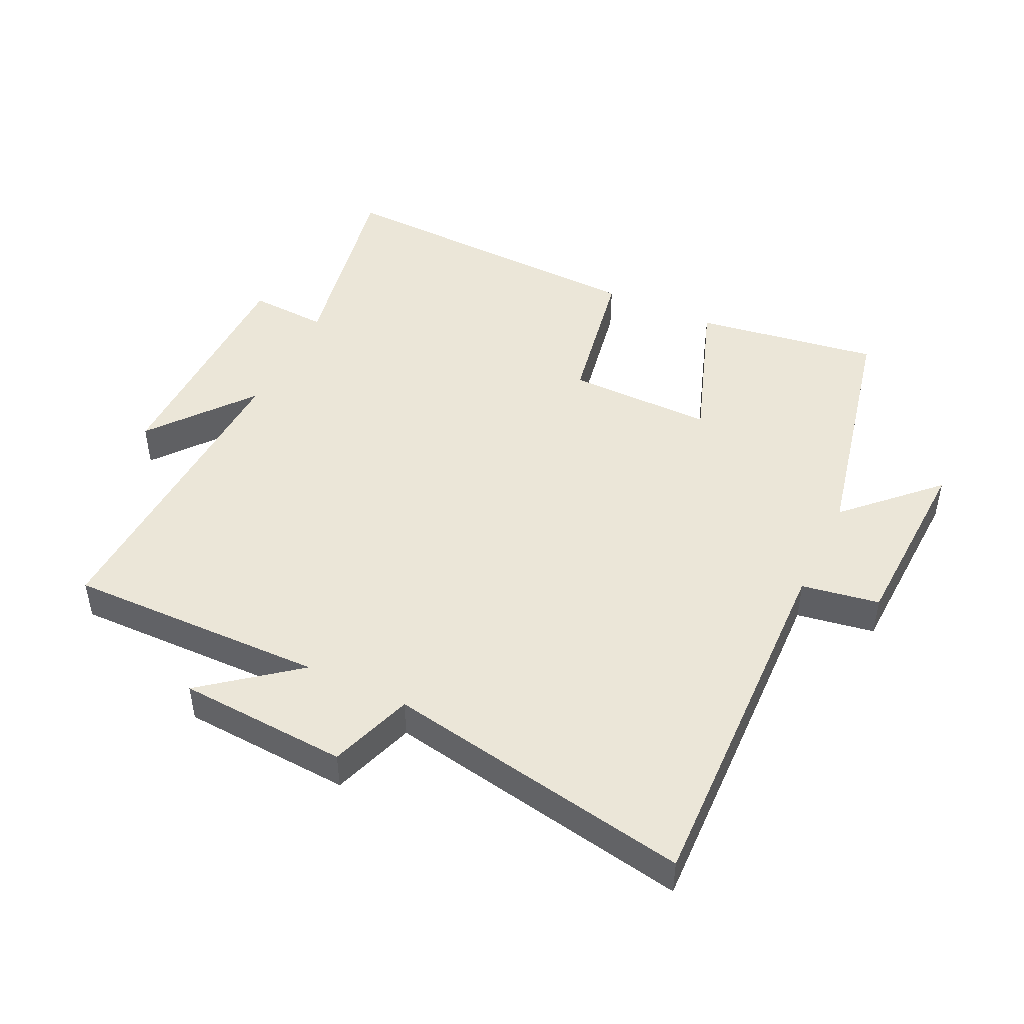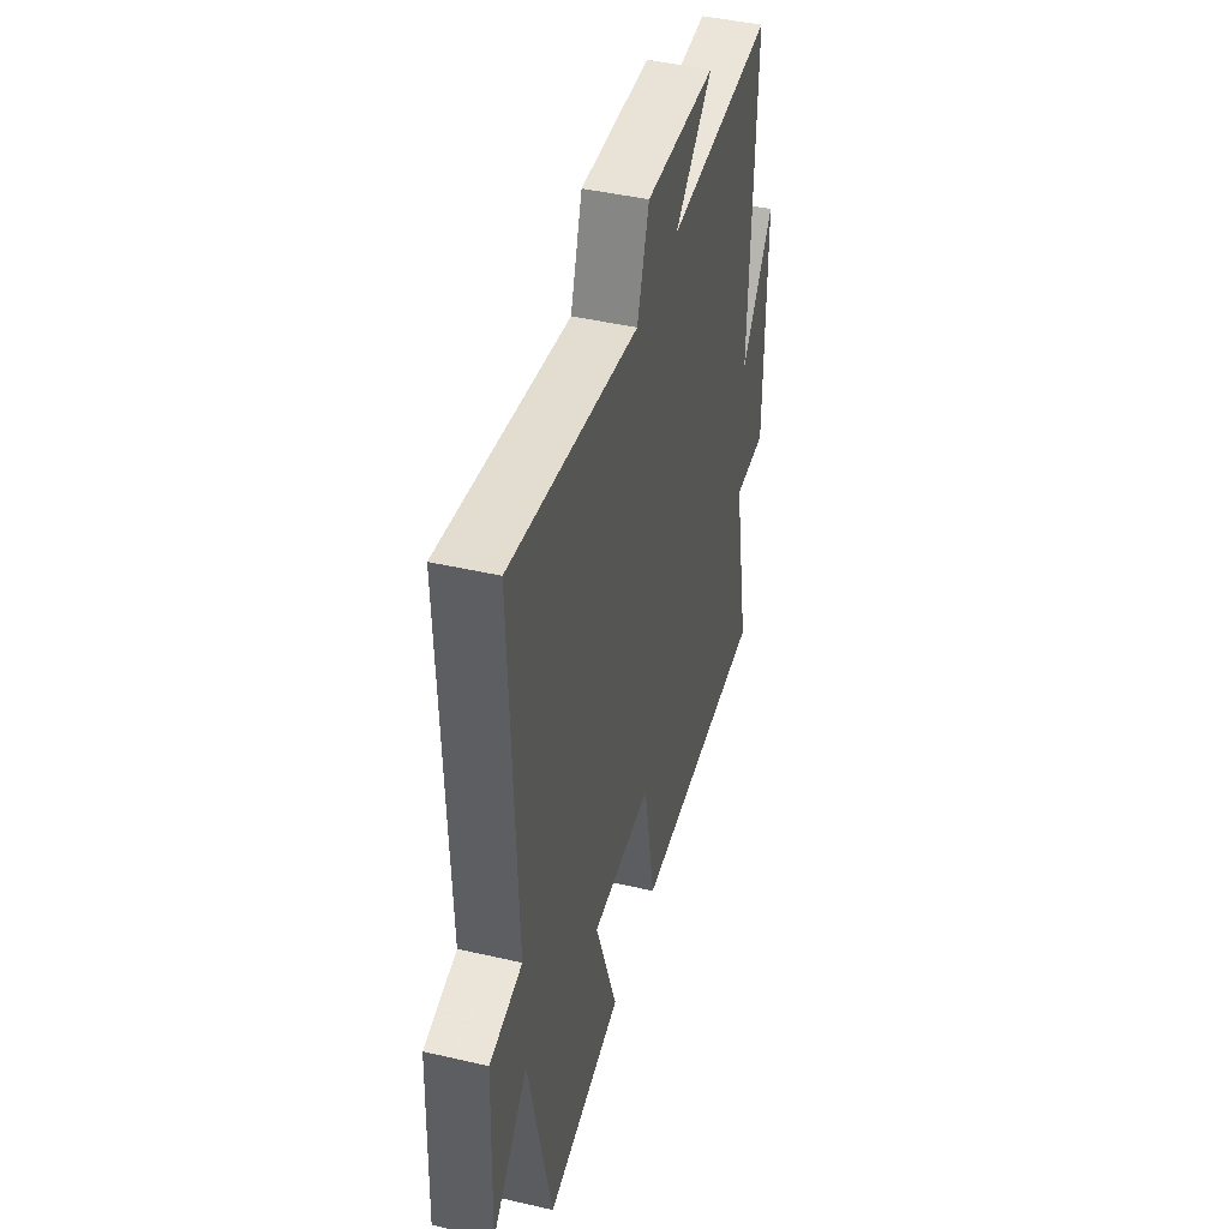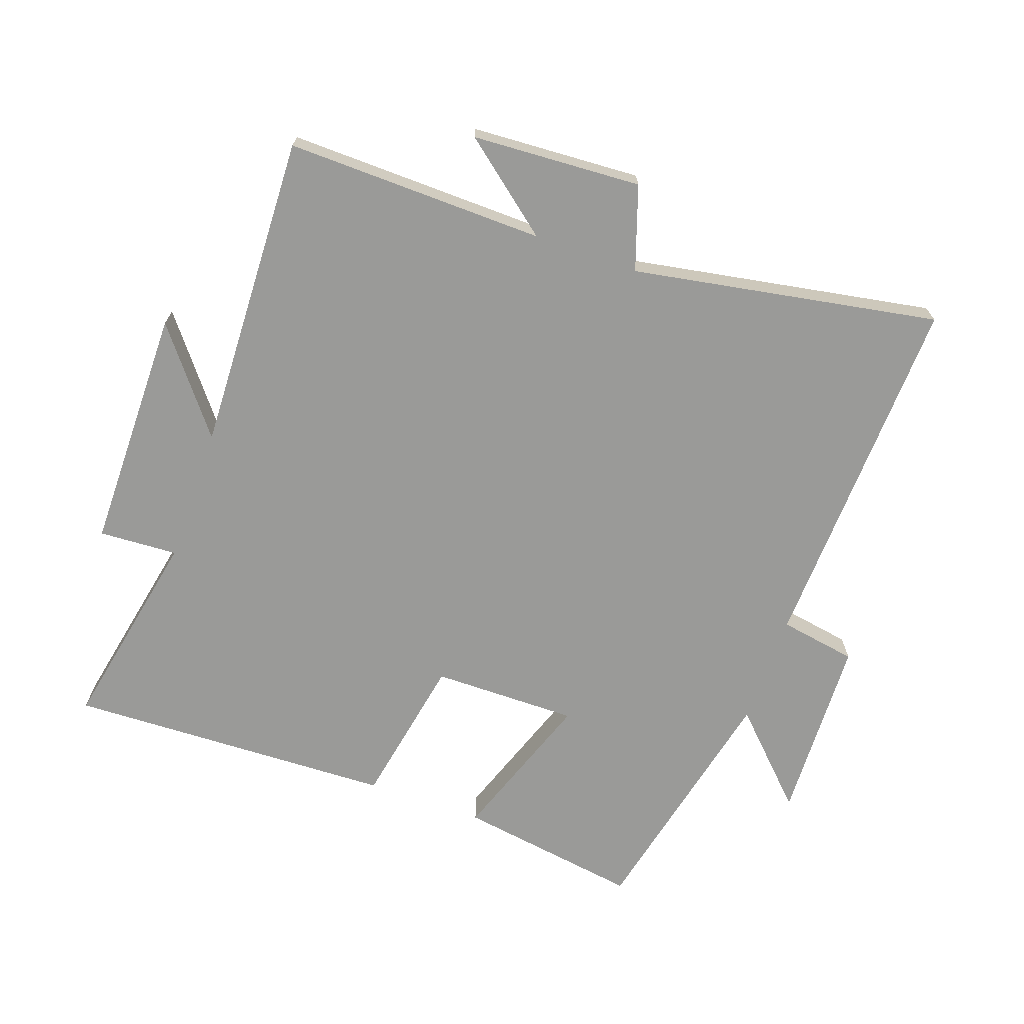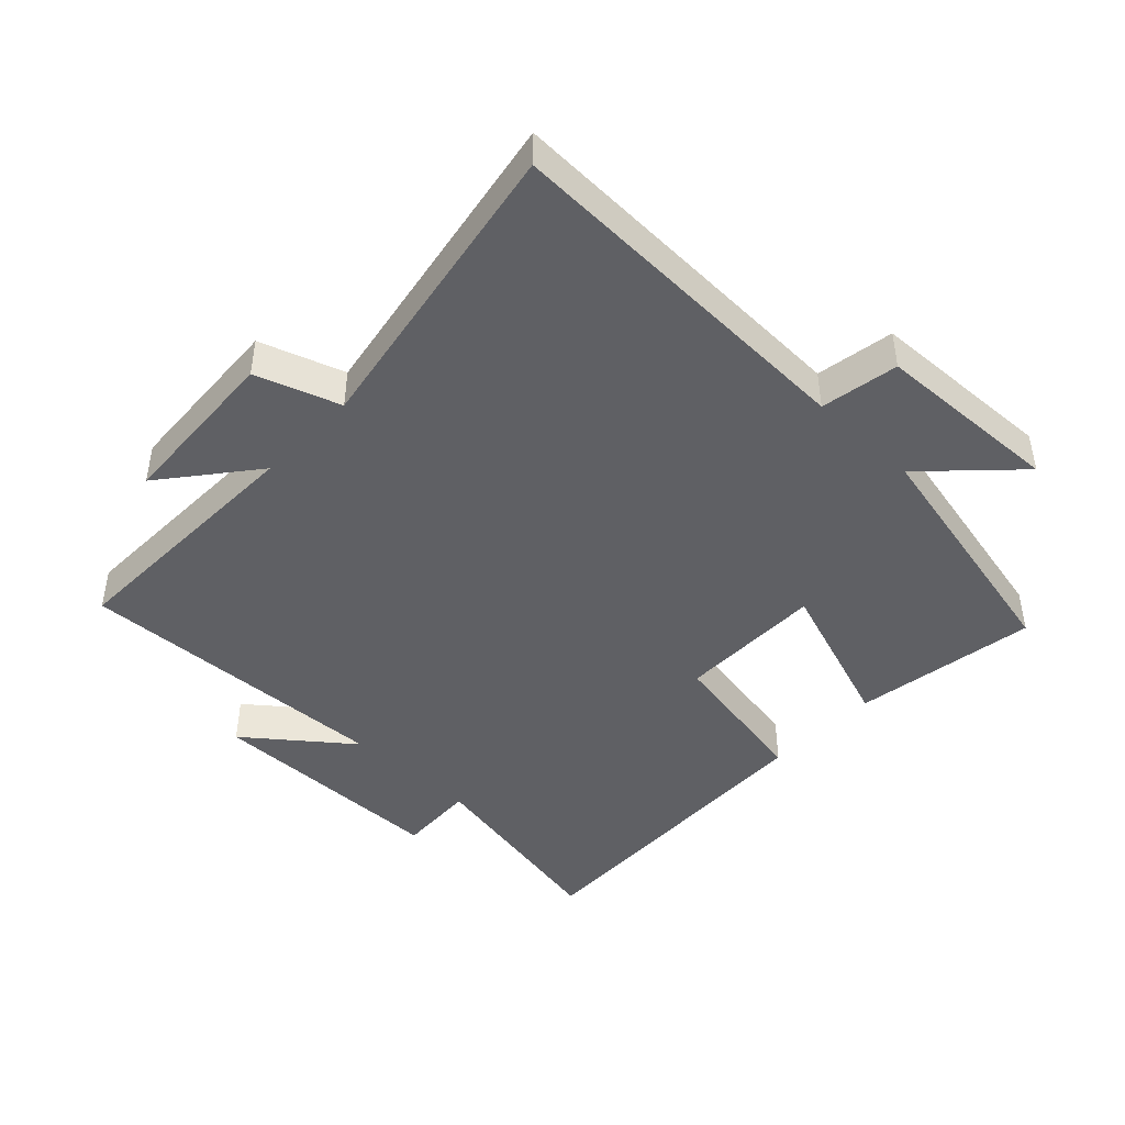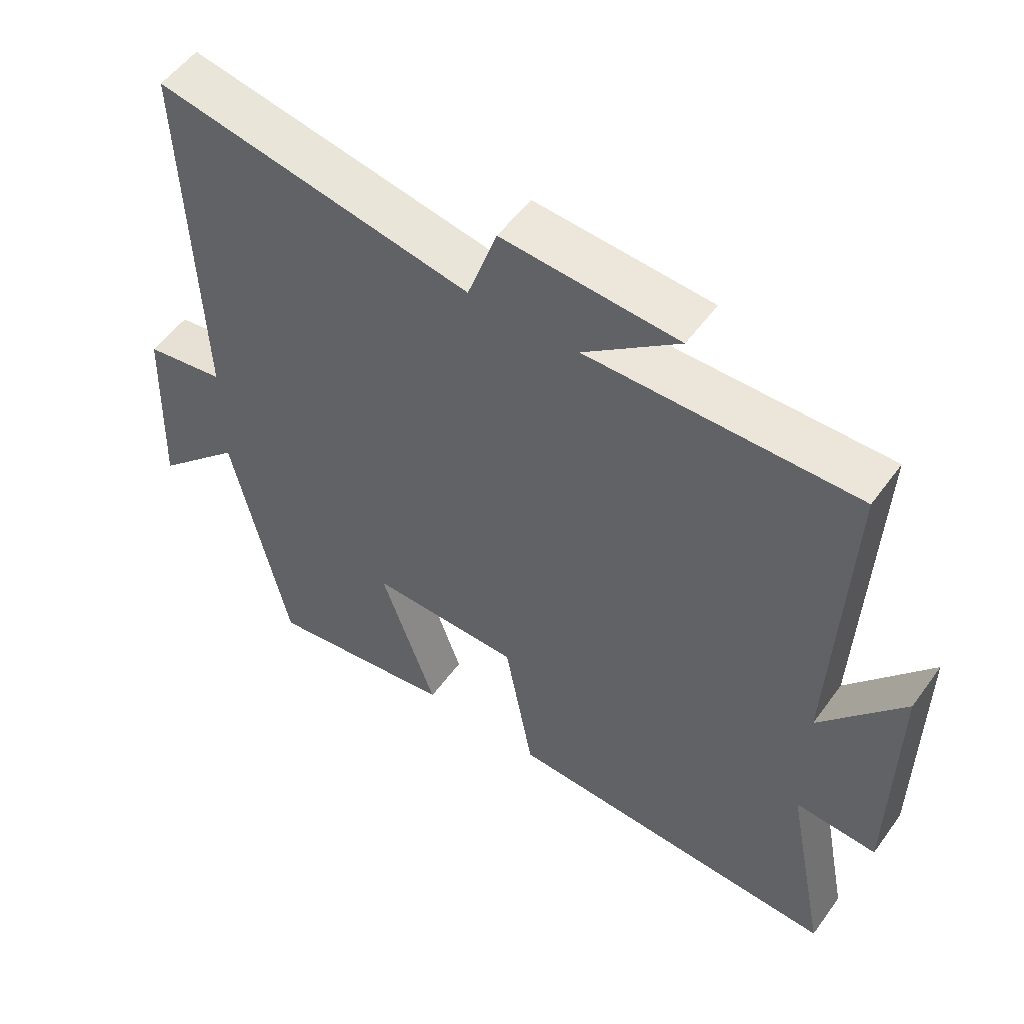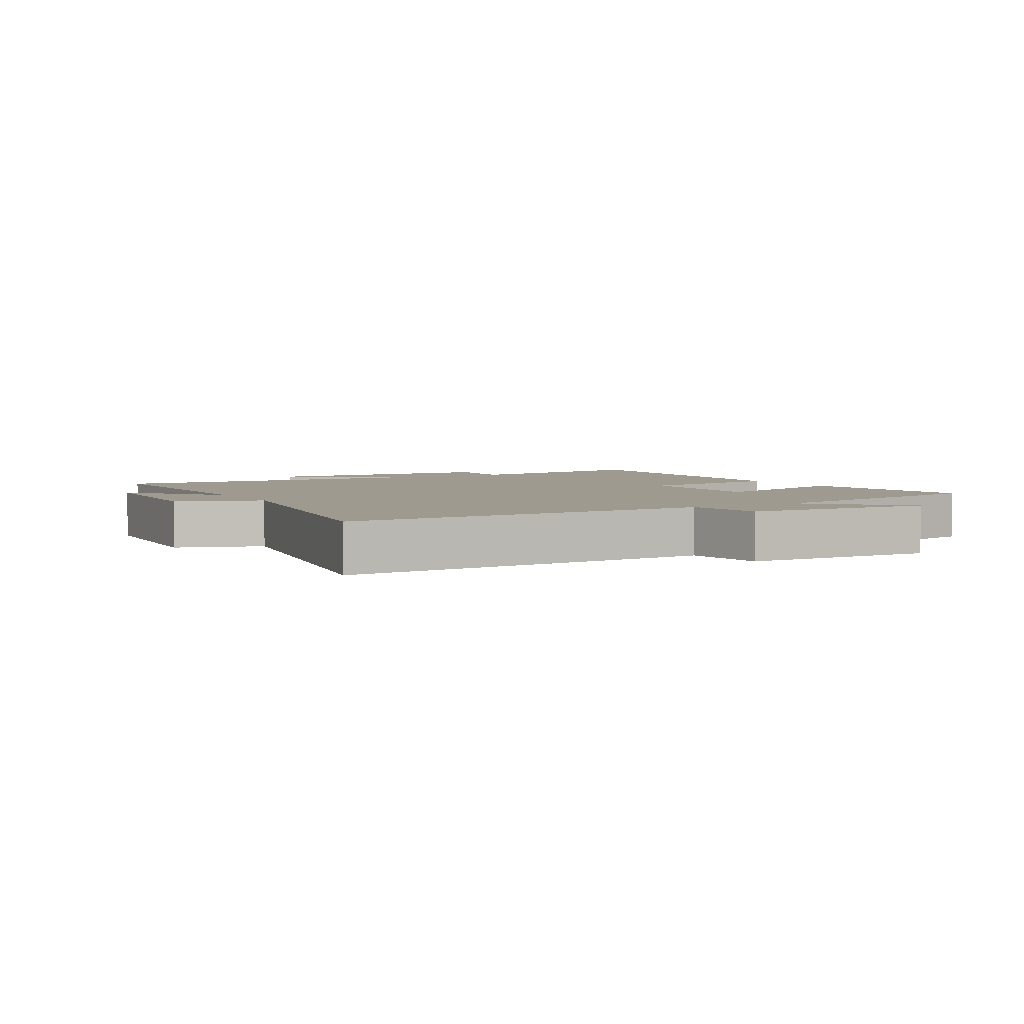
<metadata>
{"format":"obj","ext":"obj","renderer":"f3d","projection":"perspective","resolution":1024,"background":"white","views":[{"elev":46.4,"azim":25.6,"up":"+Y"},{"elev":44.4,"azim":105.0,"up":"+Z"},{"elev":-69.2,"azim":-19.7,"up":"+Y"},{"elev":-44.5,"azim":46.3,"up":"+Y"},{"elev":53.7,"azim":-144.8,"up":"+Z"},{"elev":3.8,"azim":60.5,"up":"+Y"}]}
</metadata>
<code>
v 0.416 0.07 -0.543
v 0.131 0.07 -0.5
v 0.214 0.07 -0.262
v -0.012 0.07 -0.264
v -0.055 0.07 -0.5
v -0.563 0.07 -0.519
v -0.5 0.07 -0.2
v -0.622 0.07 -0.207
v -0.624 0.07 0.171
v -0.5 0.07 0.014
v -0.519 0.07 0.507
v -0.119 0.07 0.5
v -0.261 0.07 0.613
v 0.001 0.07 0.629
v 0.045 0.07 0.5
v 0.518 0.07 0.586
v 0.5 0.07 0.021
v 0.62 0.07 0.001
v 0.632 0.07 -0.289
v 0.5 0.07 -0.157
v 0.416 0 -0.543
v 0.131 0 -0.5
v 0.214 0 -0.262
v -0.012 0 -0.264
v -0.055 0 -0.5
v -0.563 0 -0.519
v -0.5 0 -0.2
v -0.622 0 -0.207
v -0.624 0 0.171
v -0.5 0 0.014
v -0.519 0 0.507
v -0.119 0 0.5
v -0.261 0 0.613
v 0.001 0 0.629
v 0.045 0 0.5
v 0.518 0 0.586
v 0.5 0 0.021
v 0.62 0 0.001
v 0.632 0 -0.289
v 0.5 0 -0.157
f 17 18 19 20
f 1 2 3
f 20 1 3
f 17 20 3
f 17 3 4
f 16 17 4
f 15 16 4
f 12 13 14 15
f 5 6 7
f 4 5 7
f 15 4 7
f 12 15 7
f 10 11 12
f 10 12 7 8
f 8 9 10
f 40 39 38 37
f 23 22 21
f 23 21 40
f 23 40 37
f 24 23 37
f 24 37 36
f 24 36 35
f 35 34 33 32
f 27 26 25
f 27 25 24
f 27 24 35
f 27 35 32
f 32 31 30
f 28 27 32 30
f 30 29 28
f 1 21 22 2
f 2 22 23 3
f 3 23 24 4
f 4 24 25 5
f 5 25 26 6
f 6 26 27 7
f 7 27 28 8
f 8 28 29 9
f 9 29 30 10
f 10 30 31 11
f 11 31 32 12
f 12 32 33 13
f 13 33 34 14
f 14 34 35 15
f 15 35 36 16
f 16 36 37 17
f 17 37 38 18
f 18 38 39 19
f 19 39 40 20
f 20 40 21 1

</code>
